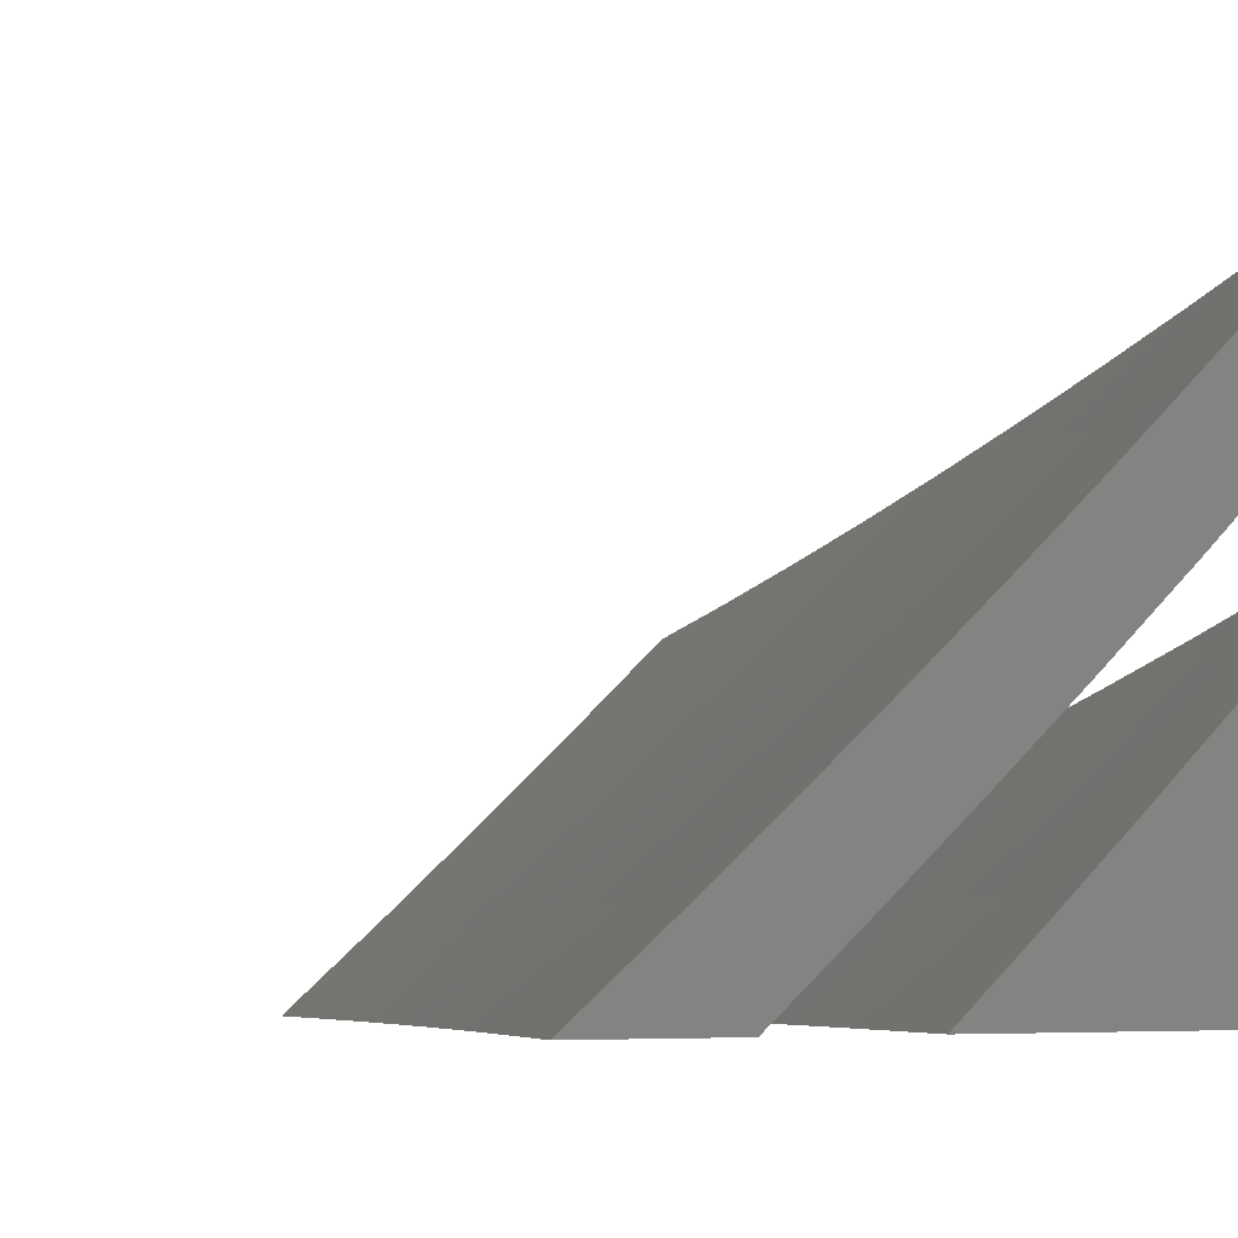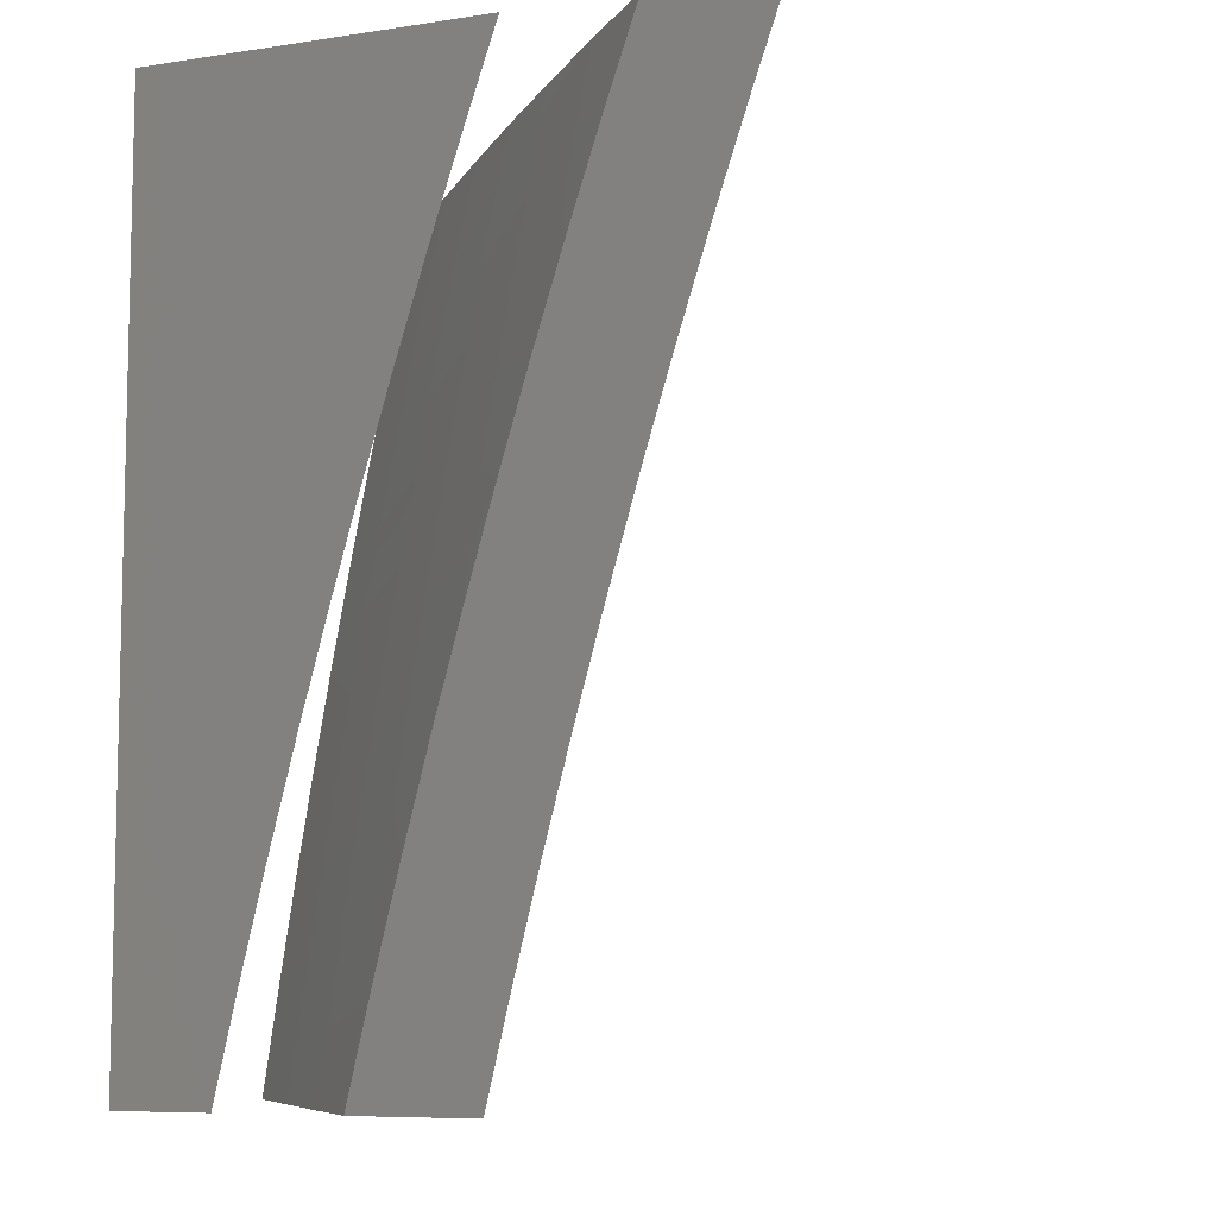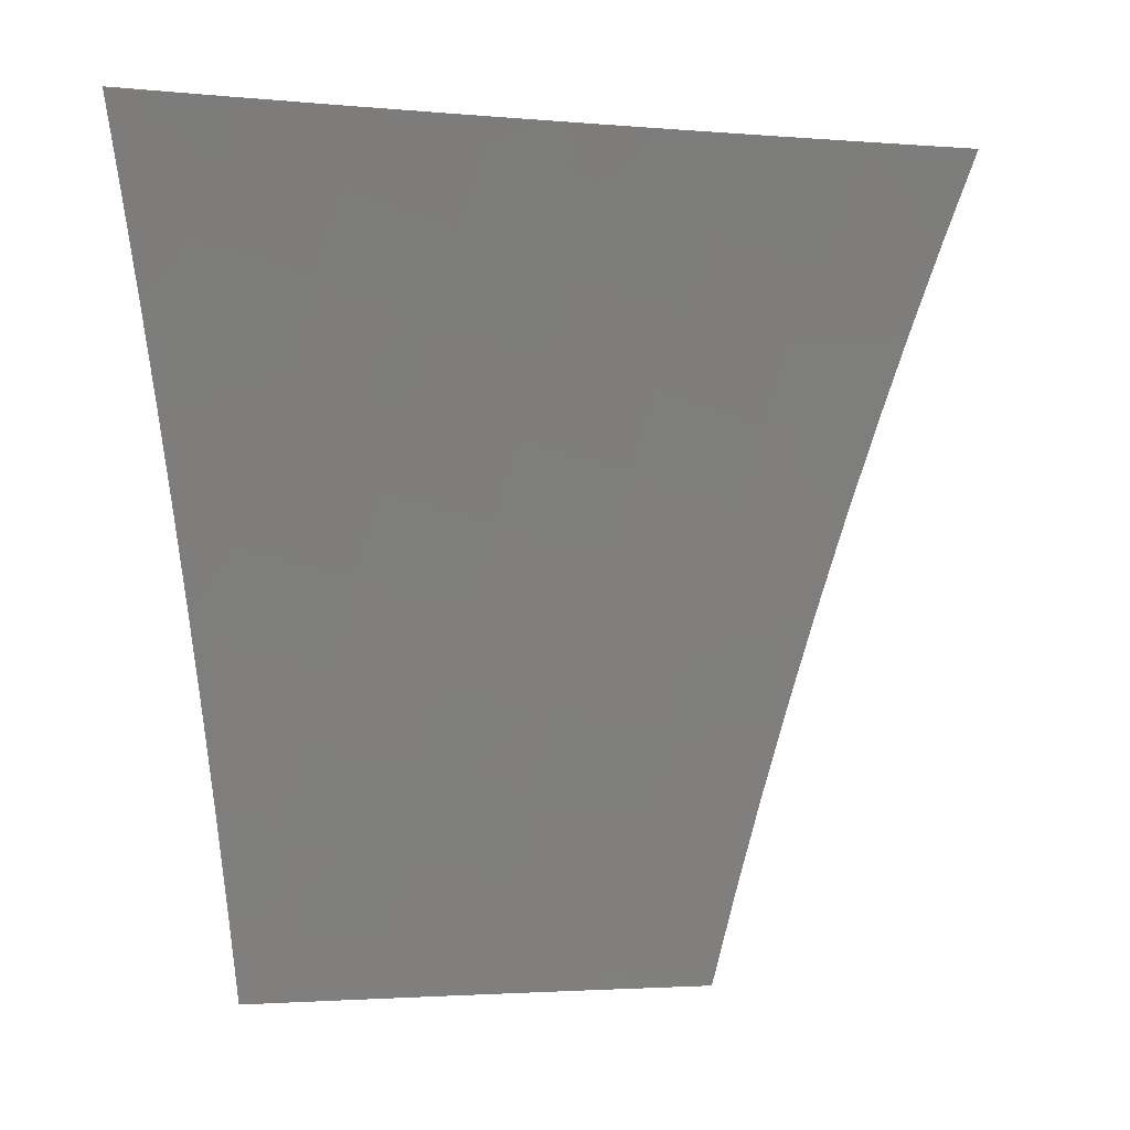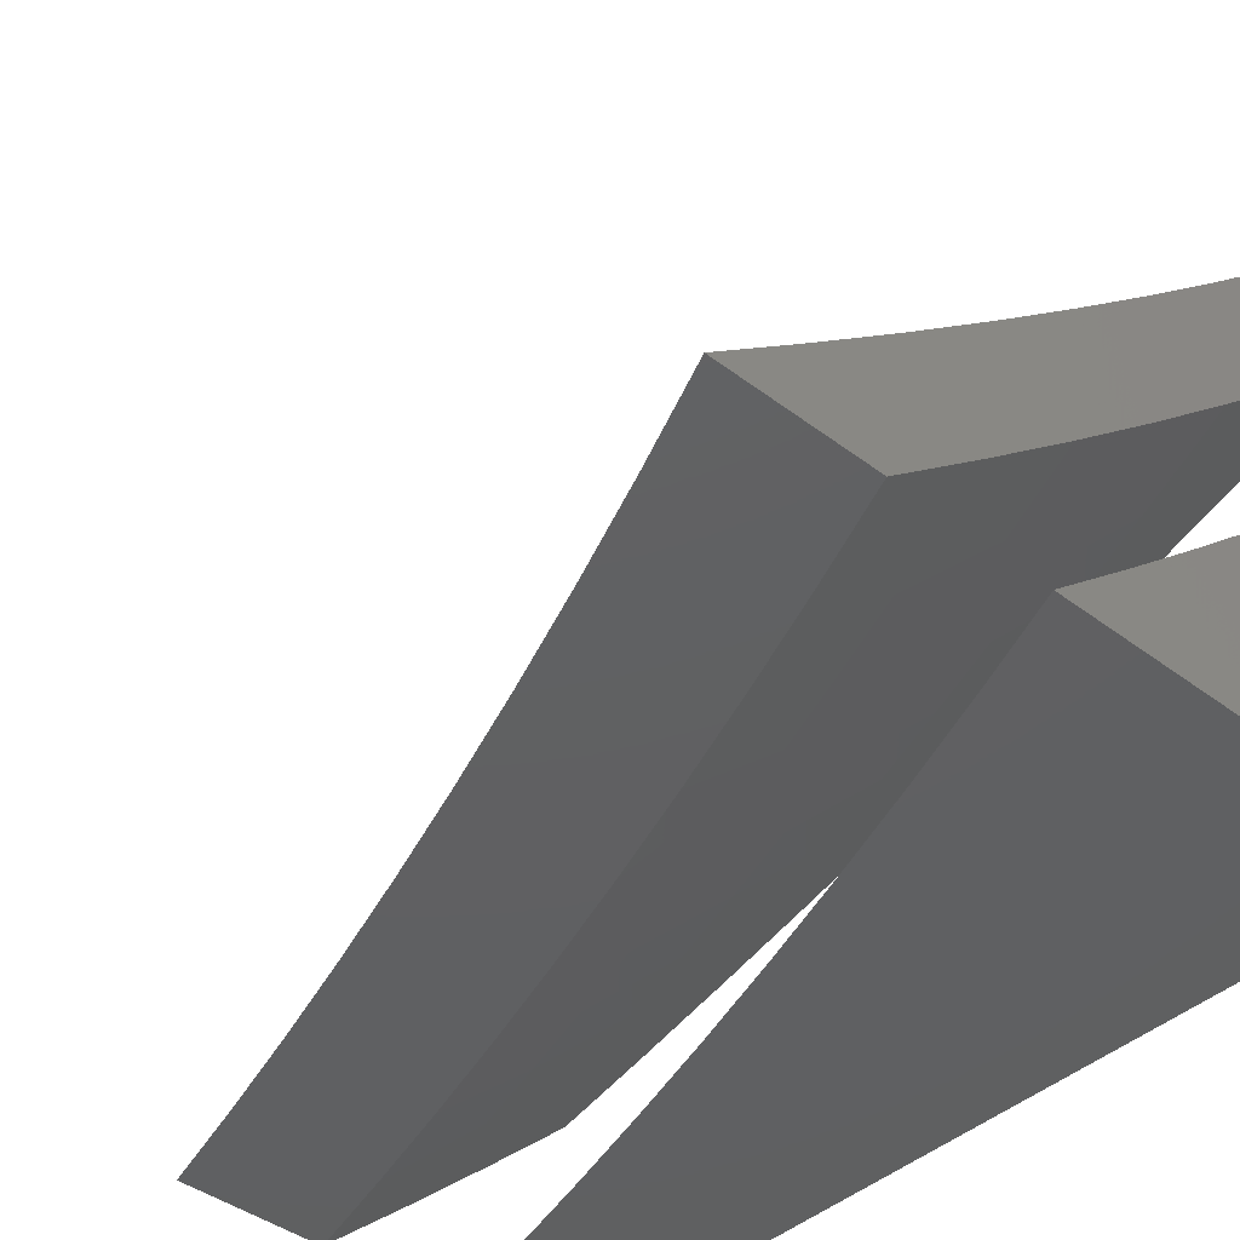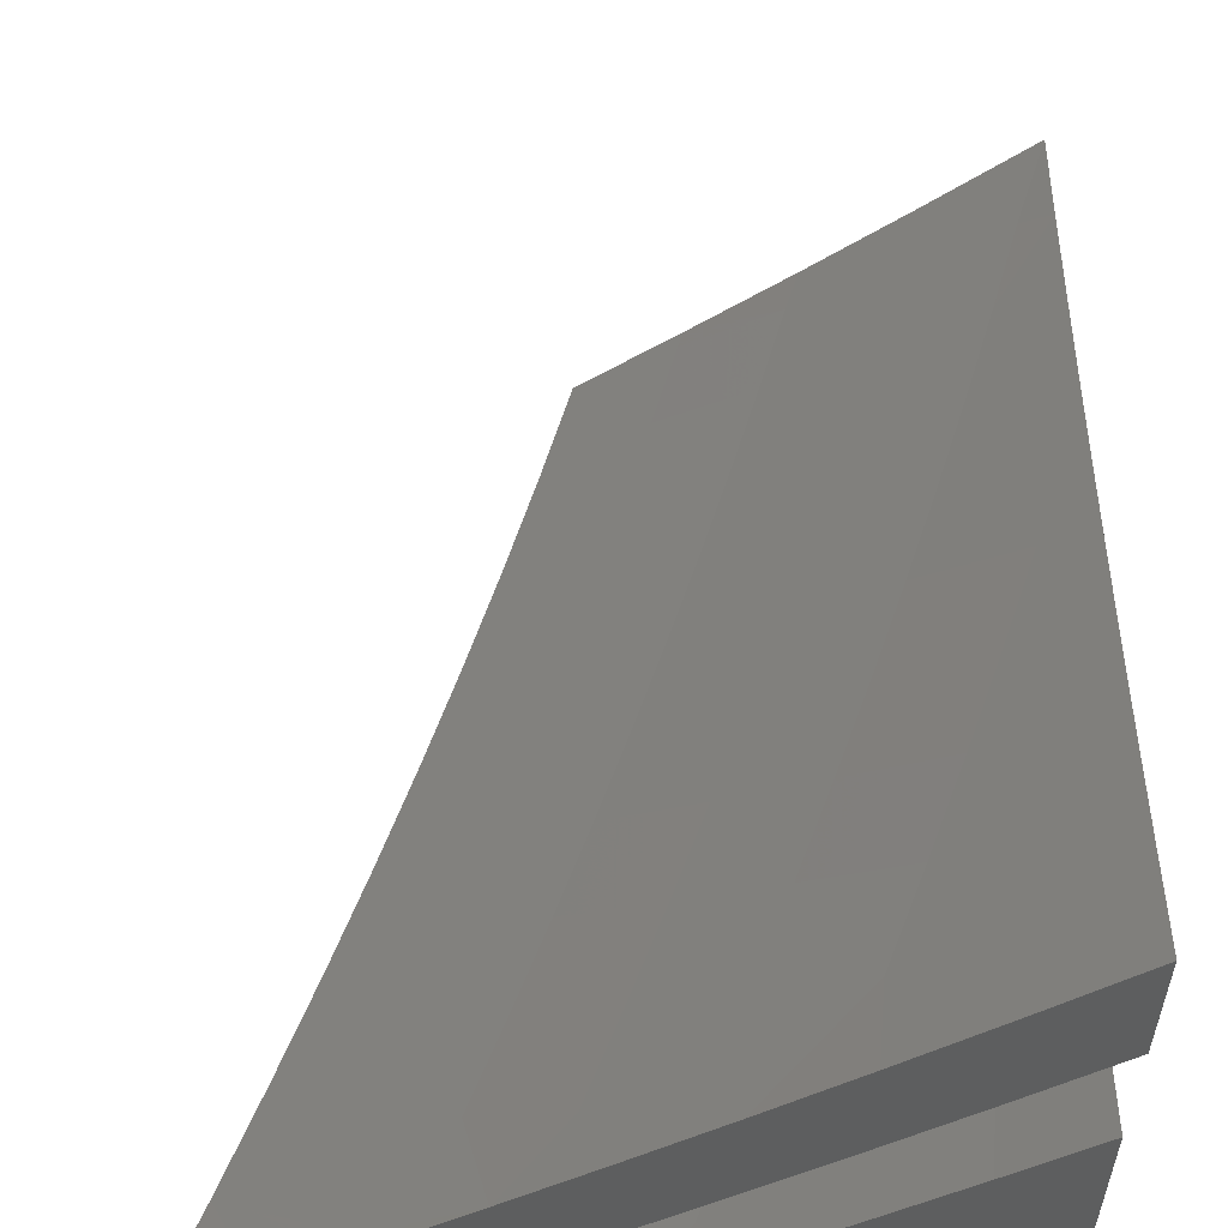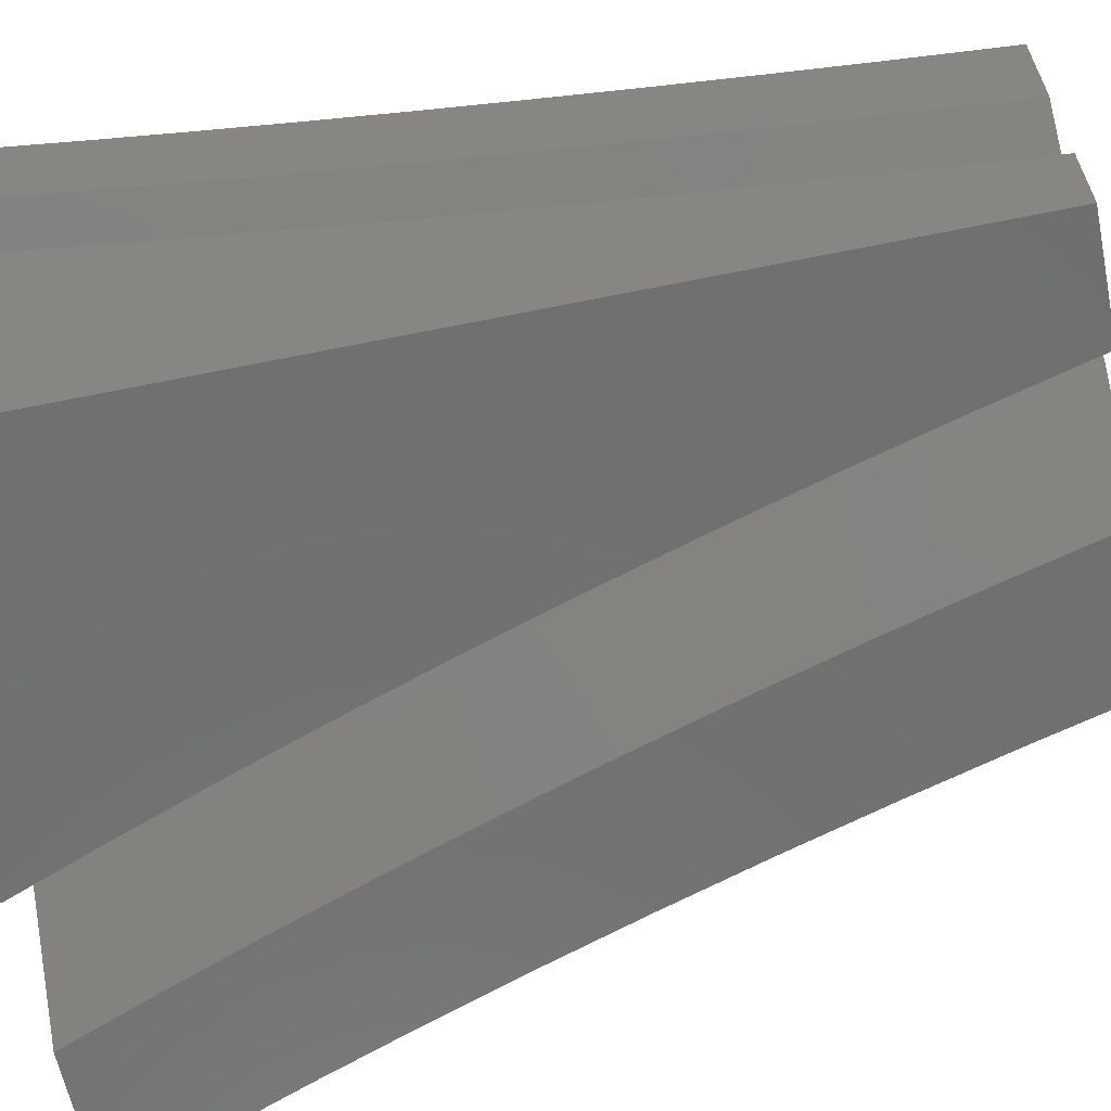
<metadata>
{"format":"stl","ext":"stl","renderer":"f3d","projection":"perspective","resolution":1024,"background":"white","views":[{"elev":-6.0,"azim":146.2,"up":"+Z"},{"elev":-8.0,"azim":-67.2,"up":"+Y"},{"elev":-2.6,"azim":23.3,"up":"+Y"},{"elev":-41.7,"azim":137.4,"up":"+Z"},{"elev":56.3,"azim":-179.1,"up":"+Z"},{"elev":-62.1,"azim":-78.3,"up":"+Z"}]}
</metadata>
<code>
# stl→obj: 197 verts, 386 faces
v -7.532 2.113 -9
v -7.642 2.113 -8.907
v -7.562 2 -9
v -7.668 2.018 -8.907
v -7.674 2 -8.906
v -7.77 2.045 -8.814
v -7.784 2 -8.812
v -7.87 2.071 -8.718
v -7.892 2 -8.715
v -7.97 2.098 -8.622
v -8 2 -8.618
v -8 2.113 -8.591
v -7.944 2.196 -8.622
v -8 2.225 -8.563
v -7.916 2.294 -8.622
v -8 2.337 -8.534
v -7.887 2.392 -8.622
v -7.984 2.422 -8.525
v -7.954 2.521 -8.525
v -8 2.449 -8.503
v -8 2.56 -8.47
v -7.922 2.619 -8.525
v -8 2.671 -8.436
v -7.889 2.717 -8.525
v -7.984 2.75 -8.426
v -7.949 2.848 -8.426
v -8 2.781 -8.401
v -8 2.891 -8.364
v -7.914 2.947 -8.426
v -8 3 -8.326
v -7.906 3 -8.414
v -7.812 3 -8.501
v -7.819 2.911 -8.525
v -7.716 3 -8.587
v -7.724 2.876 -8.622
v -7.687 2.971 -8.622
v -7.627 2.84 -8.718
v -7.591 2.934 -8.718
v -7.529 2.803 -8.814
v -7.494 2.897 -8.814
v -7.43 2.767 -8.907
v -7.396 2.859 -8.907
v -7.311 2.782 -9
v -7.268 2.891 -9
v -7.615 2.207 -8.907
v -7.499 2.226 -9
v -7.587 2.302 -8.907
v -7.465 2.338 -9
v -7.558 2.395 -8.907
v -7.429 2.45 -9
v -7.528 2.489 -8.907
v -7.497 2.582 -8.907
v -7.596 2.616 -8.814
v -7.563 2.71 -8.814
v -7.661 2.745 -8.718
v -7.391 2.561 -9
v -7.464 2.674 -8.907
v -7.352 2.672 -9
v -7.224 3 -9
v -7.324 3 -8.92
v -7.36 2.95 -8.907
v -7.457 2.989 -8.814
v -7.522 3 -8.755
v -7.62 3 -8.672
v -7.424 3 -8.838
v -7.744 2.141 -8.814
v -7.717 2.237 -8.814
v -7.688 2.332 -8.814
v -7.659 2.427 -8.814
v -7.628 2.522 -8.814
v -7.844 2.169 -8.718
v -7.817 2.266 -8.718
v -7.788 2.362 -8.718
v -7.758 2.459 -8.718
v -7.727 2.555 -8.718
v -7.695 2.65 -8.718
v -7.856 2.49 -8.622
v -7.825 2.587 -8.622
v -7.792 2.684 -8.622
v -7.759 2.78 -8.622
v -7.855 2.814 -8.525
v -7.389 3 -9
v -7.432 2.891 -9
v -7.494 3 -8.914
v -7.514 2.949 -8.914
v -7.597 3 -8.827
v -7.604 2.984 -8.827
v -7.699 3 -8.739
v -7.638 2.894 -8.827
v -7.728 2.928 -8.739
v -7.761 2.837 -8.739
v -7.85 2.87 -8.649
v -7.883 2.778 -8.649
v -7.971 2.809 -8.559
v -8 2.781 -8.542
v -8 2.891 -8.505
v -7.548 2.86 -8.914
v -7.474 2.782 -9
v -7.581 2.772 -8.914
v -7.514 2.672 -9
v -7.613 2.683 -8.914
v -7.553 2.561 -9
v -7.644 2.593 -8.914
v -7.674 2.503 -8.914
v -7.766 2.533 -8.827
v -7.795 2.442 -8.827
v -7.886 2.471 -8.739
v -7.914 2.378 -8.739
v -8 2.448 -8.642
v -8 2.337 -8.672
v -7.942 2.285 -8.739
v -8 2.225 -8.701
v -7.968 2.192 -8.739
v -8 2.113 -8.729
v -7.993 2.098 -8.739
v -8 2 -8.755
v -7.901 2.074 -8.827
v -7.908 2 -8.838
v -7.808 2.049 -8.914
v -7.814 2 -8.919
v -7.72 2 -9
v -7.69 2.113 -9
v -7.783 2.141 -8.914
v -7.757 2.232 -8.914
v -7.876 2.166 -8.827
v -7.85 2.259 -8.827
v -7.589 2.45 -9
v -7.703 2.413 -8.914
v -7.823 2.35 -8.827
v -7.625 2.338 -9
v -7.731 2.323 -8.914
v -7.658 2.226 -9
v -7.976 2.499 -8.649
v -8 2.56 -8.61
v -7.946 2.592 -8.649
v -8 2.67 -8.576
v -7.915 2.685 -8.649
v -7.938 2.902 -8.559
v -8 3 -8.468
v -7.903 2.995 -8.559
v -7.901 3 -8.56
v -7.816 2.962 -8.649
v -7.8 3 -8.65
v -7.672 2.805 -8.827
v -7.794 2.746 -8.739
v -7.704 2.715 -8.827
v -7.826 2.655 -8.739
v -7.735 2.624 -8.827
v -7.856 2.563 -8.739
v -7.552 3 -9
v -7.594 2.891 -9
v -8 3 -9
v -7.635 2.782 -9
v -7.674 2.671 -9
v -7.712 2.561 -9
v -7.748 2.45 -9
v -7.782 2.338 -9
v -7.815 2.226 -9
v -8 2 -9
v -7.846 2.113 -9
v -7.876 2 -9
v -7.917 2 -8.964
v -7.959 2 -8.928
v -8 2 -8.891
v -8 2.113 -8.865
v -8 2.225 -8.838
v -8 2.337 -8.81
v -8 2.448 -8.78
v -8 2.56 -8.748
v -8 2.67 -8.715
v -8 2.781 -8.681
v -8 2.891 -8.646
v -8 3 -8.609
v -7.912 3 -8.689
v -7.823 3 -8.768
v -7.733 3 -8.846
v -7.643 3 -8.924
v -7.962 2.093 -8.904
v -7.936 2.189 -8.904
v -7.909 2.285 -8.904
v -7.88 2.381 -8.904
v -7.851 2.476 -8.904
v -7.82 2.571 -8.904
v -7.92 2.604 -8.807
v -7.888 2.699 -8.807
v -7.987 2.733 -8.708
v -7.953 2.83 -8.708
v -7.918 2.926 -8.708
v -7.82 2.89 -8.807
v -7.785 2.984 -8.807
v -7.722 2.853 -8.904
v -7.687 2.946 -8.904
v -7.789 2.665 -8.904
v -7.855 2.795 -8.807
v -7.756 2.759 -8.904
v -7.951 2.508 -8.807
v -7.981 2.411 -8.807
f 1 2 3
f 3 2 4
f 3 4 5
f 5 4 6
f 5 6 7
f 7 6 8
f 7 8 9
f 9 8 10
f 9 10 11
f 11 10 12
f 12 10 13
f 12 13 14
f 14 13 15
f 14 15 16
f 16 15 17
f 16 17 18
f 18 17 19
f 18 19 20
f 20 19 21
f 21 19 22
f 21 22 23
f 23 22 24
f 23 24 25
f 25 24 26
f 25 26 27
f 27 26 28
f 28 26 29
f 28 29 30
f 30 29 31
f 31 29 32
f 32 29 33
f 32 33 34
f 34 33 35
f 34 35 36
f 36 35 37
f 36 37 38
f 38 37 39
f 38 39 40
f 40 39 41
f 40 41 42
f 42 41 43
f 42 43 44
f 2 1 45
f 45 1 46
f 45 46 47
f 47 46 48
f 47 48 49
f 49 48 50
f 49 50 51
f 51 50 52
f 51 52 53
f 53 52 54
f 53 54 55
f 55 54 37
f 55 37 35
f 50 56 52
f 52 56 57
f 52 57 54
f 54 57 39
f 54 39 37
f 56 58 57
f 57 58 41
f 57 41 39
f 58 43 41
f 59 60 44
f 44 60 61
f 44 61 42
f 42 61 62
f 42 62 40
f 40 62 63
f 40 63 38
f 38 63 64
f 38 64 36
f 36 64 34
f 60 65 61
f 61 65 62
f 65 63 62
f 27 23 25
f 20 16 18
f 6 4 66
f 66 4 2
f 66 2 67
f 67 2 45
f 67 45 68
f 68 45 47
f 68 47 69
f 69 47 49
f 69 49 70
f 70 49 51
f 70 51 53
f 8 6 71
f 71 6 66
f 71 66 72
f 72 66 67
f 72 67 73
f 73 67 68
f 73 68 74
f 74 68 69
f 74 69 75
f 75 69 70
f 75 70 76
f 76 70 53
f 76 53 55
f 10 8 13
f 13 8 71
f 13 71 15
f 15 71 72
f 15 72 17
f 17 72 73
f 17 73 77
f 77 73 74
f 77 74 78
f 78 74 75
f 78 75 79
f 79 75 76
f 79 76 80
f 80 76 55
f 80 55 35
f 19 17 77
f 22 19 77
f 22 77 78
f 24 22 78
f 24 78 79
f 24 79 81
f 81 79 80
f 81 80 33
f 33 80 35
f 29 26 81
f 81 26 24
f 29 81 33
f 82 83 84
f 84 83 85
f 84 85 86
f 86 85 87
f 86 87 88
f 88 87 89
f 88 89 90
f 90 89 91
f 90 91 92
f 92 91 93
f 92 93 94
f 94 93 95
f 94 95 96
f 85 83 97
f 97 83 98
f 97 98 99
f 99 98 100
f 99 100 101
f 101 100 102
f 101 102 103
f 103 102 104
f 103 104 105
f 105 104 106
f 105 106 107
f 107 106 108
f 107 108 109
f 109 108 110
f 110 108 111
f 110 111 112
f 112 111 113
f 112 113 114
f 114 113 115
f 114 115 116
f 116 115 117
f 116 117 118
f 118 117 119
f 118 119 120
f 120 119 121
f 121 119 122
f 122 119 123
f 122 123 124
f 124 123 125
f 124 125 126
f 126 125 113
f 126 113 111
f 102 127 104
f 104 127 128
f 104 128 106
f 106 128 129
f 106 129 108
f 108 129 111
f 127 130 128
f 128 130 131
f 128 131 129
f 129 131 126
f 129 126 111
f 130 132 131
f 131 132 124
f 131 124 126
f 132 122 124
f 107 109 133
f 133 109 134
f 133 134 135
f 135 134 136
f 135 136 137
f 137 136 95
f 137 95 93
f 94 96 138
f 138 96 139
f 138 139 140
f 140 139 141
f 140 141 142
f 142 141 143
f 142 143 90
f 90 143 88
f 89 87 85
f 85 97 89
f 89 97 144
f 89 144 91
f 91 144 145
f 91 145 93
f 93 145 137
f 138 140 142
f 138 142 92
f 92 142 90
f 97 99 144
f 144 99 146
f 144 146 145
f 145 146 147
f 145 147 137
f 137 147 135
f 94 138 92
f 99 101 146
f 146 101 148
f 146 148 147
f 147 148 149
f 147 149 135
f 135 149 133
f 103 105 148
f 148 105 149
f 133 149 107
f 107 149 105
f 101 103 148
f 125 123 117
f 117 123 119
f 113 125 115
f 115 125 117
f 30 31 139
f 139 31 141
f 141 31 32
f 141 32 143
f 143 32 34
f 143 34 88
f 88 34 64
f 88 64 63
f 88 63 86
f 86 63 65
f 86 65 84
f 84 65 60
f 84 60 82
f 82 60 59
f 59 44 82
f 82 44 43
f 82 43 83
f 83 43 58
f 83 58 98
f 98 58 56
f 98 56 100
f 100 56 50
f 100 50 102
f 102 50 48
f 102 48 127
f 127 48 46
f 127 46 130
f 130 46 1
f 130 1 132
f 132 1 3
f 132 3 122
f 122 3 121
f 3 5 121
f 121 5 120
f 120 5 7
f 120 7 118
f 118 7 9
f 118 9 116
f 116 9 11
f 12 112 11
f 11 112 114
f 11 114 116
f 112 12 110
f 110 12 14
f 110 14 109
f 109 14 16
f 109 16 134
f 134 16 20
f 134 20 136
f 136 20 21
f 136 21 95
f 95 21 23
f 95 23 96
f 96 23 27
f 96 27 139
f 139 27 28
f 139 28 30
f 150 151 152
f 152 151 153
f 152 153 154
f 154 155 152
f 152 155 156
f 152 156 157
f 157 158 152
f 152 158 159
f 159 158 160
f 159 160 161
f 161 162 159
f 159 162 163
f 159 163 164
f 164 165 159
f 159 165 166
f 159 166 152
f 152 166 167
f 152 167 168
f 168 169 152
f 152 169 170
f 152 170 171
f 171 172 152
f 152 172 173
f 173 174 152
f 152 174 175
f 152 175 176
f 176 177 152
f 152 177 150
f 162 161 178
f 178 161 160
f 178 160 179
f 179 160 158
f 179 158 180
f 180 158 157
f 180 157 181
f 181 157 156
f 181 156 182
f 182 156 183
f 182 183 184
f 184 183 185
f 184 185 170
f 170 185 186
f 170 186 171
f 171 186 187
f 171 187 172
f 172 187 188
f 172 188 173
f 173 188 174
f 174 188 175
f 175 188 189
f 175 189 190
f 190 189 191
f 190 191 192
f 192 191 151
f 192 151 177
f 177 151 150
f 156 155 183
f 183 155 193
f 183 193 185
f 185 193 194
f 185 194 187
f 187 194 188
f 155 154 193
f 193 154 195
f 193 195 194
f 194 195 189
f 194 189 188
f 154 153 195
f 195 153 191
f 195 191 189
f 153 151 191
f 177 176 192
f 192 176 190
f 176 175 190
f 170 169 184
f 184 169 196
f 184 196 182
f 182 196 181
f 169 168 196
f 196 168 197
f 196 197 181
f 181 197 167
f 181 167 180
f 180 167 166
f 180 166 179
f 179 166 165
f 179 165 178
f 178 165 164
f 178 164 163
f 168 167 197
f 163 162 178
f 187 186 185

</code>
